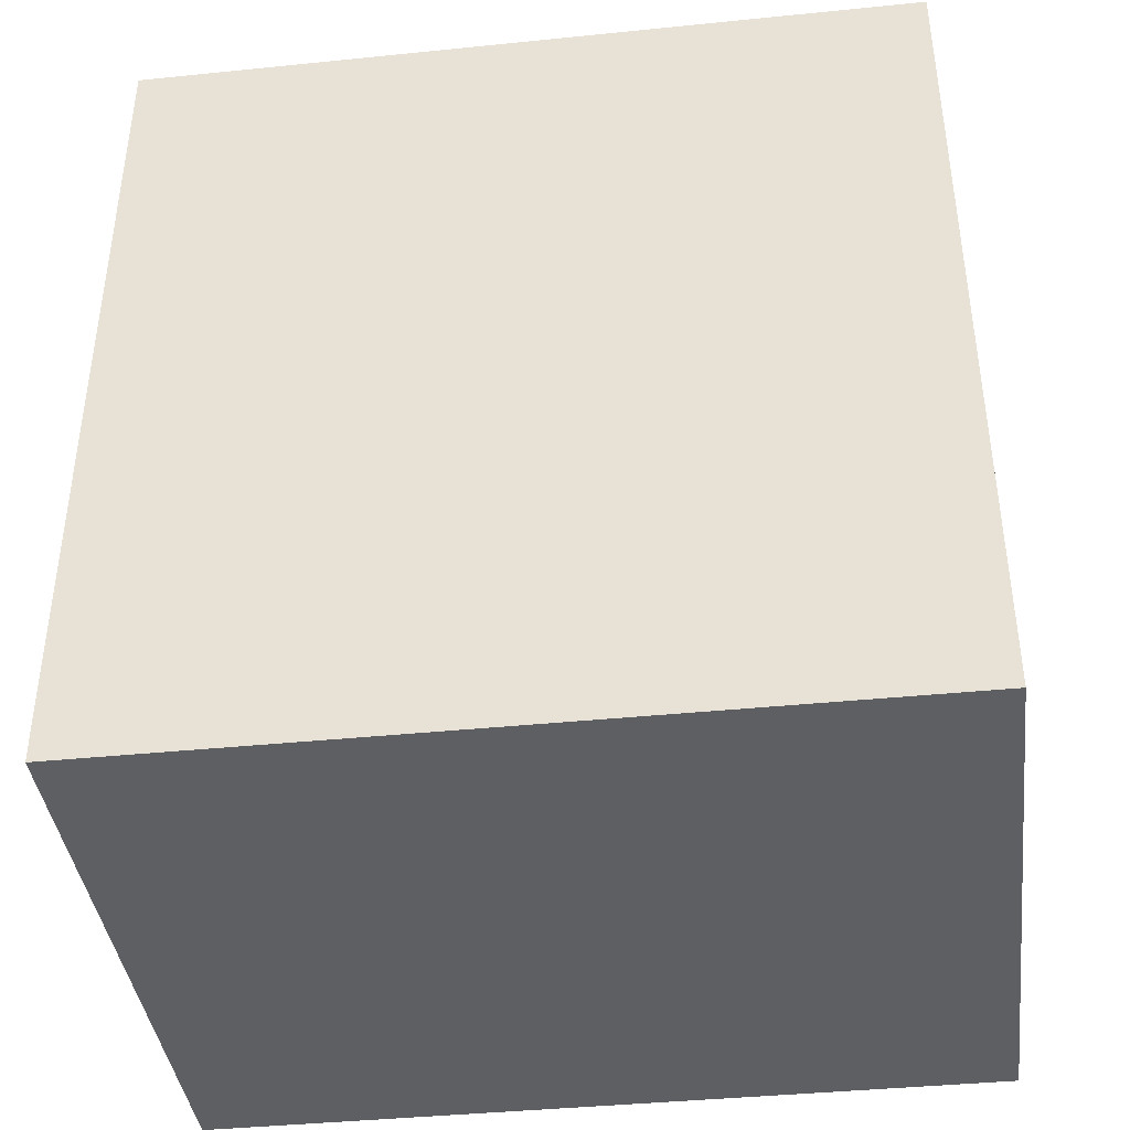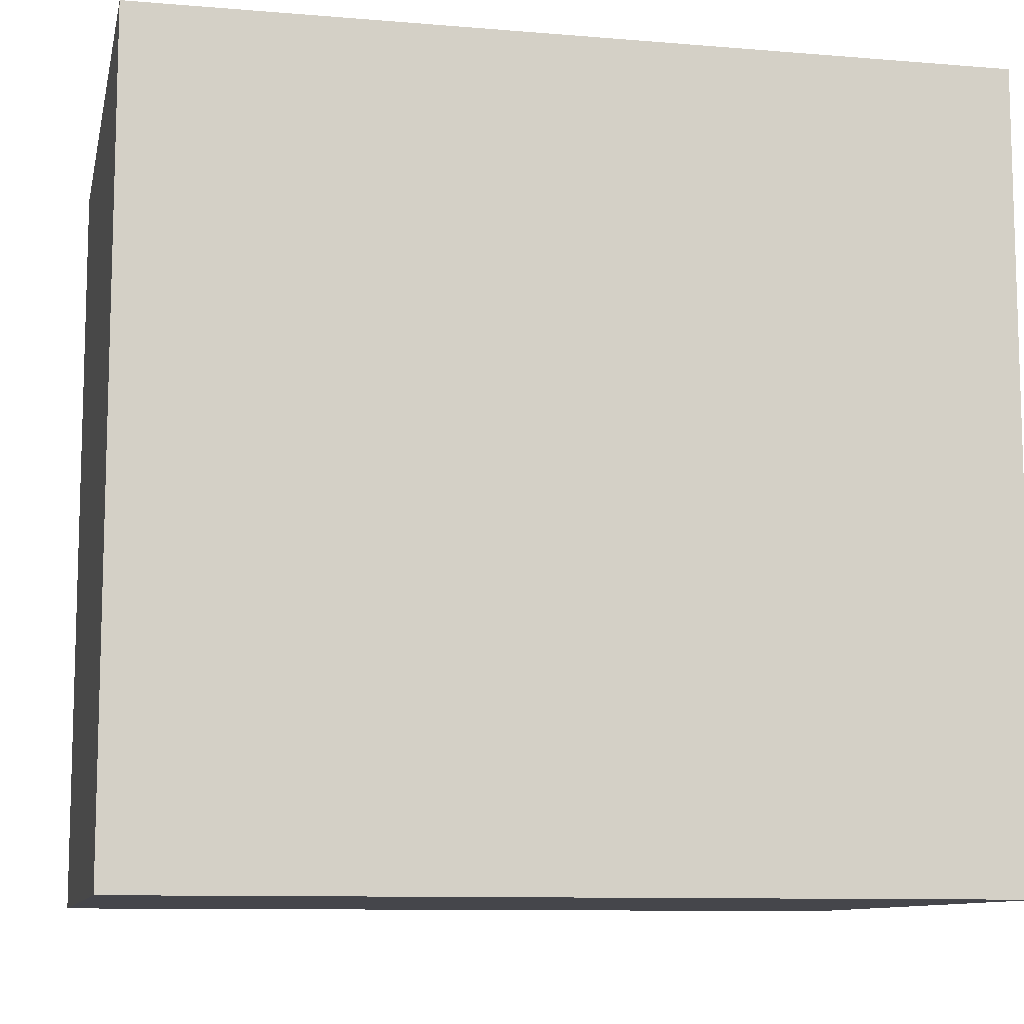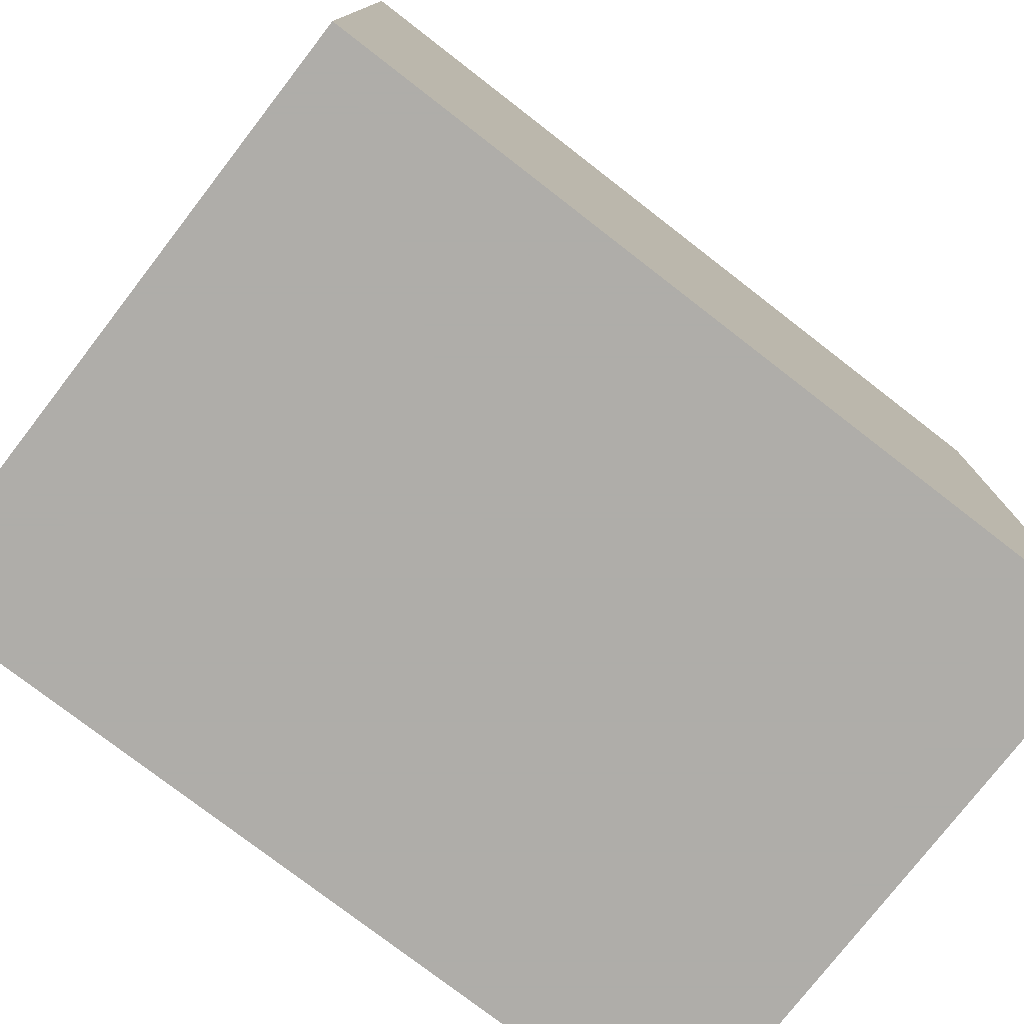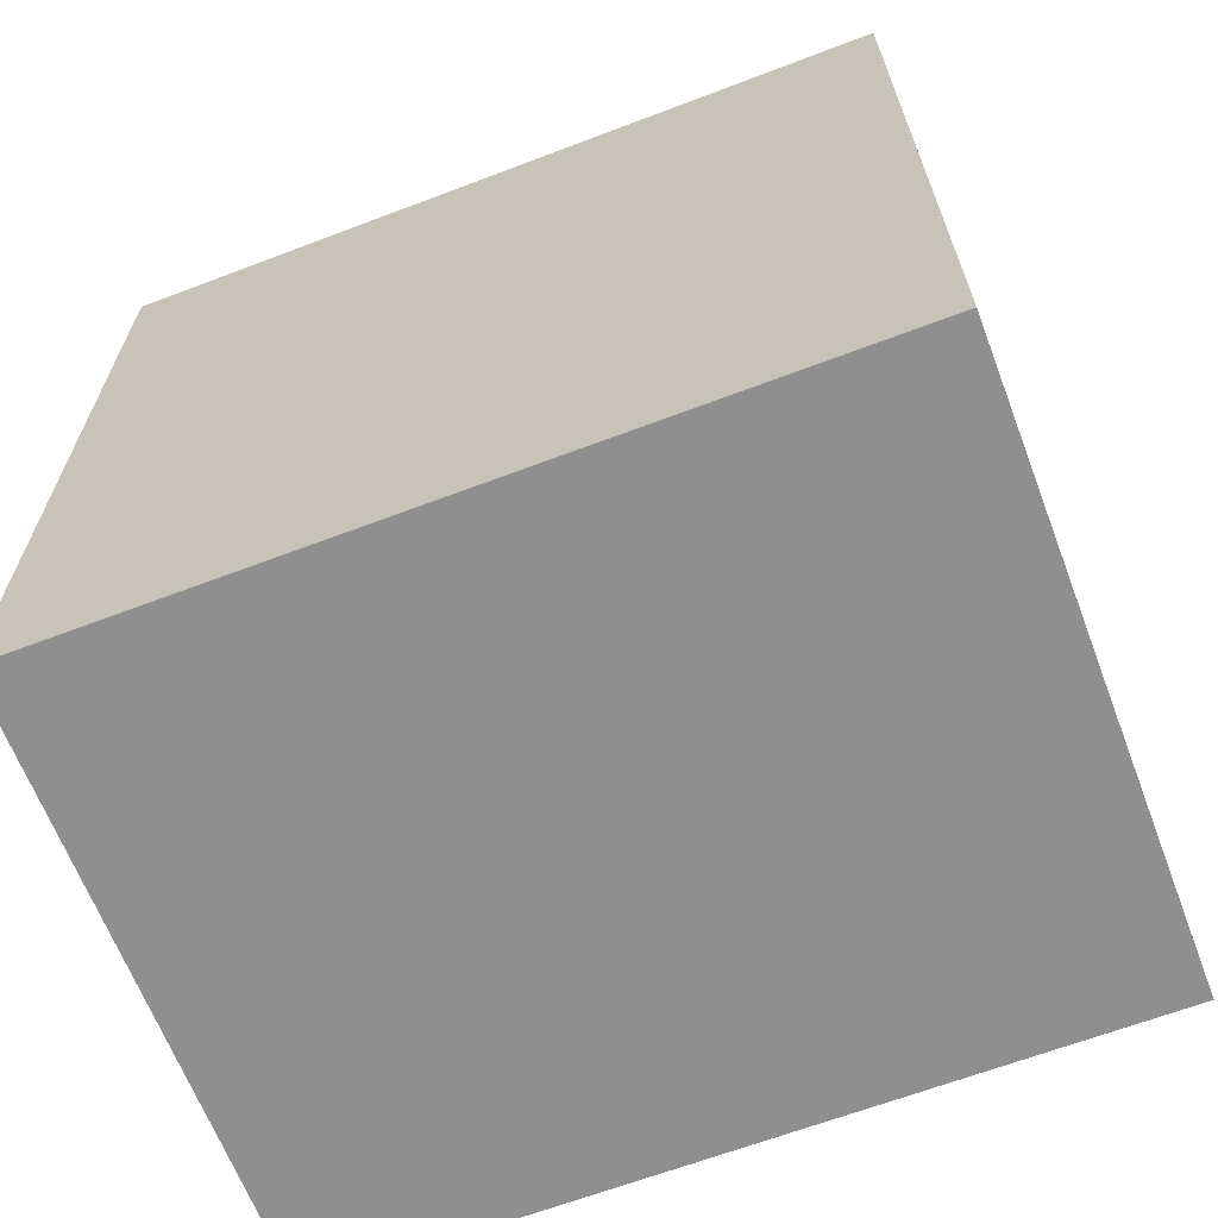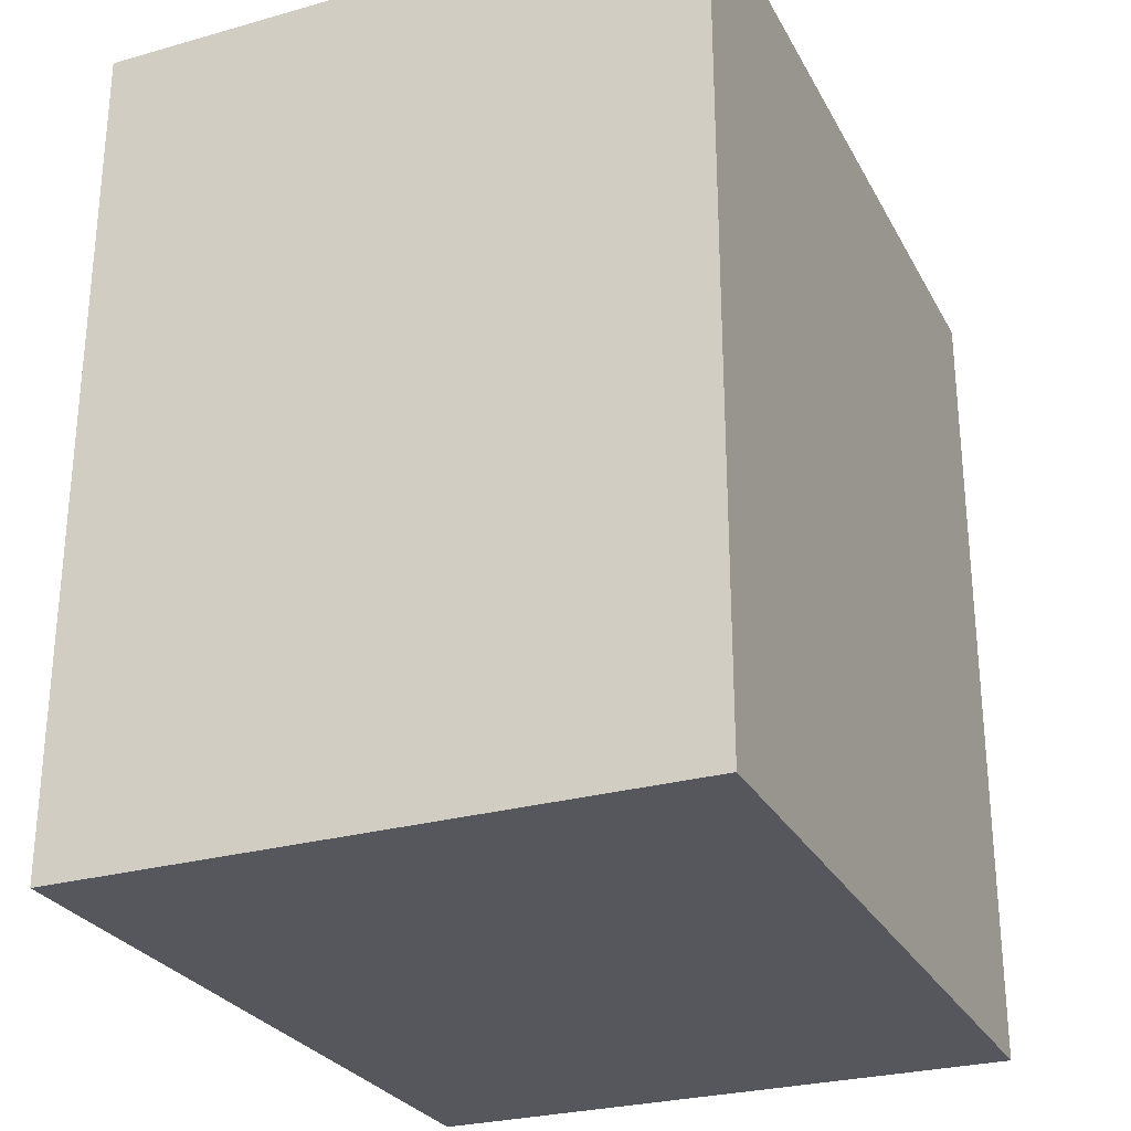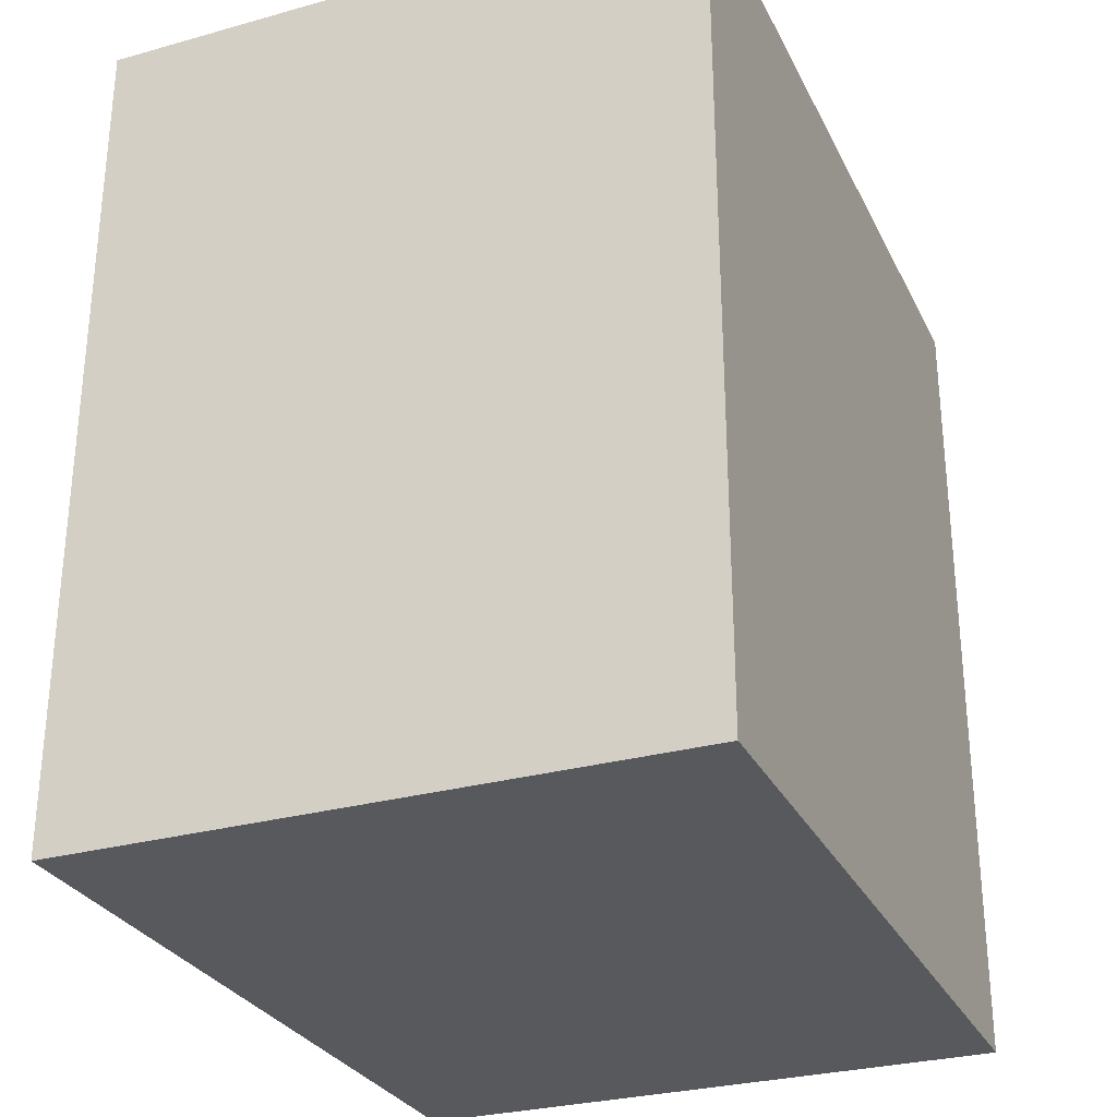
<metadata>
{"format":"obj","ext":"obj","renderer":"f3d","projection":"perspective","resolution":1024,"background":"white","views":[{"elev":-40.3,"azim":97.1,"up":"+Y"},{"elev":-10.1,"azim":78.0,"up":"+Z"},{"elev":-77.2,"azim":52.3,"up":"+Z"},{"elev":-65.4,"azim":110.9,"up":"+Y"},{"elev":-27.5,"azim":-156.7,"up":"+Y"},{"elev":-29.1,"azim":-157.6,"up":"+Y"}]}
</metadata>
<code>
v -0.6733 -0.9279 -0.8656
v -0.6733 -0.9279 0.8656
v -0.6733 0.9279 -0.8656
v -0.6733 0.9279 0.8656
v 0.6733 -0.9279 -0.8656
v 0.6733 -0.9279 0.8656
v 0.6733 0.9279 -0.8656
v 0.6733 0.9279 0.8656
f 2 4 1
f 5 2 1
f 1 4 3
f 3 5 1
f 2 8 4
f 6 2 5
f 6 8 2
f 4 8 3
f 7 5 3
f 3 8 7
f 7 6 5
f 8 6 7

</code>
